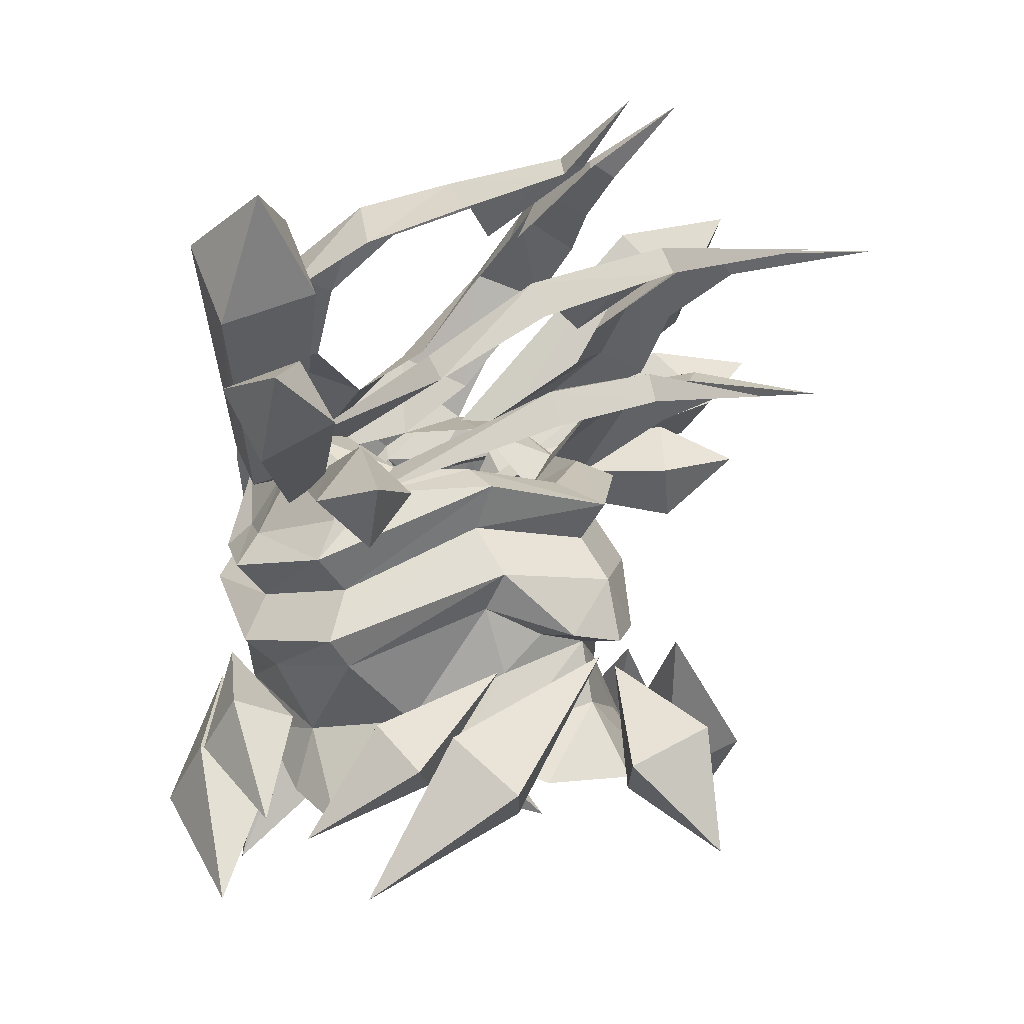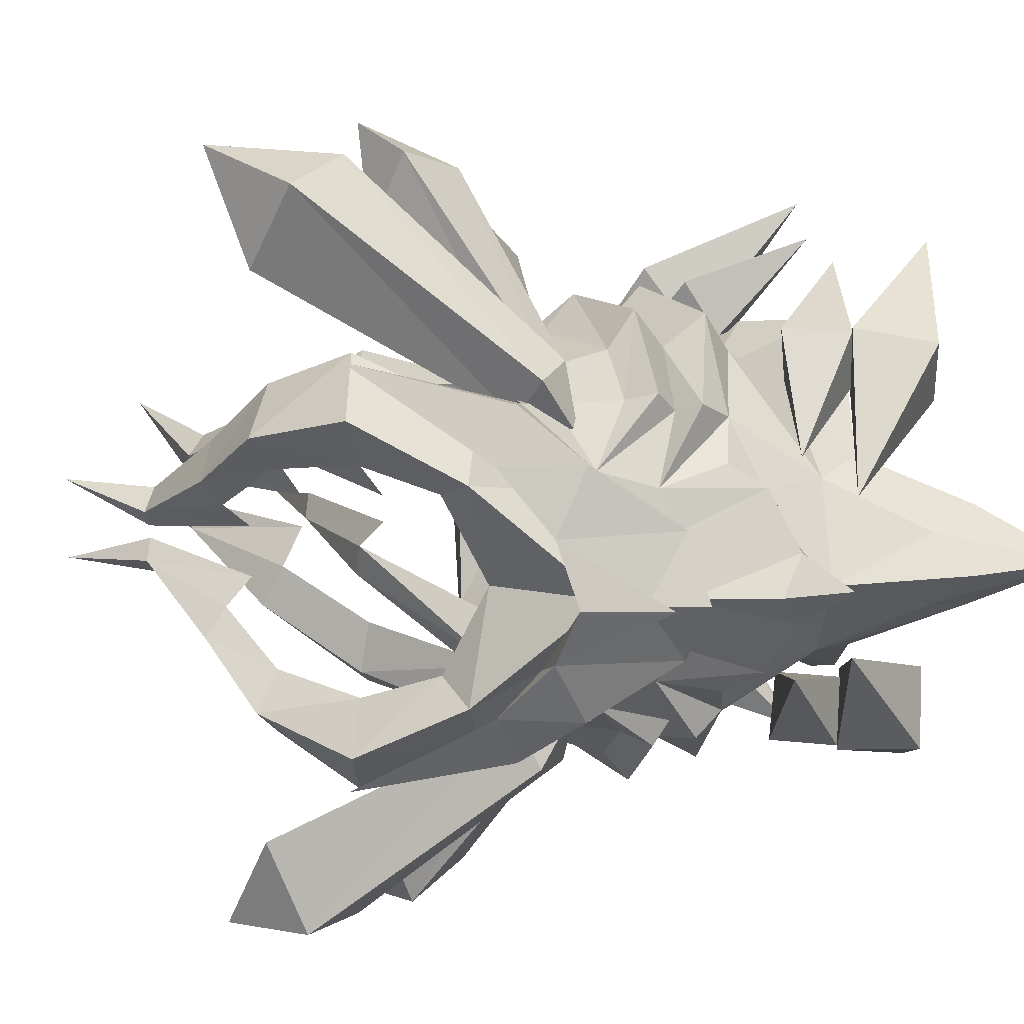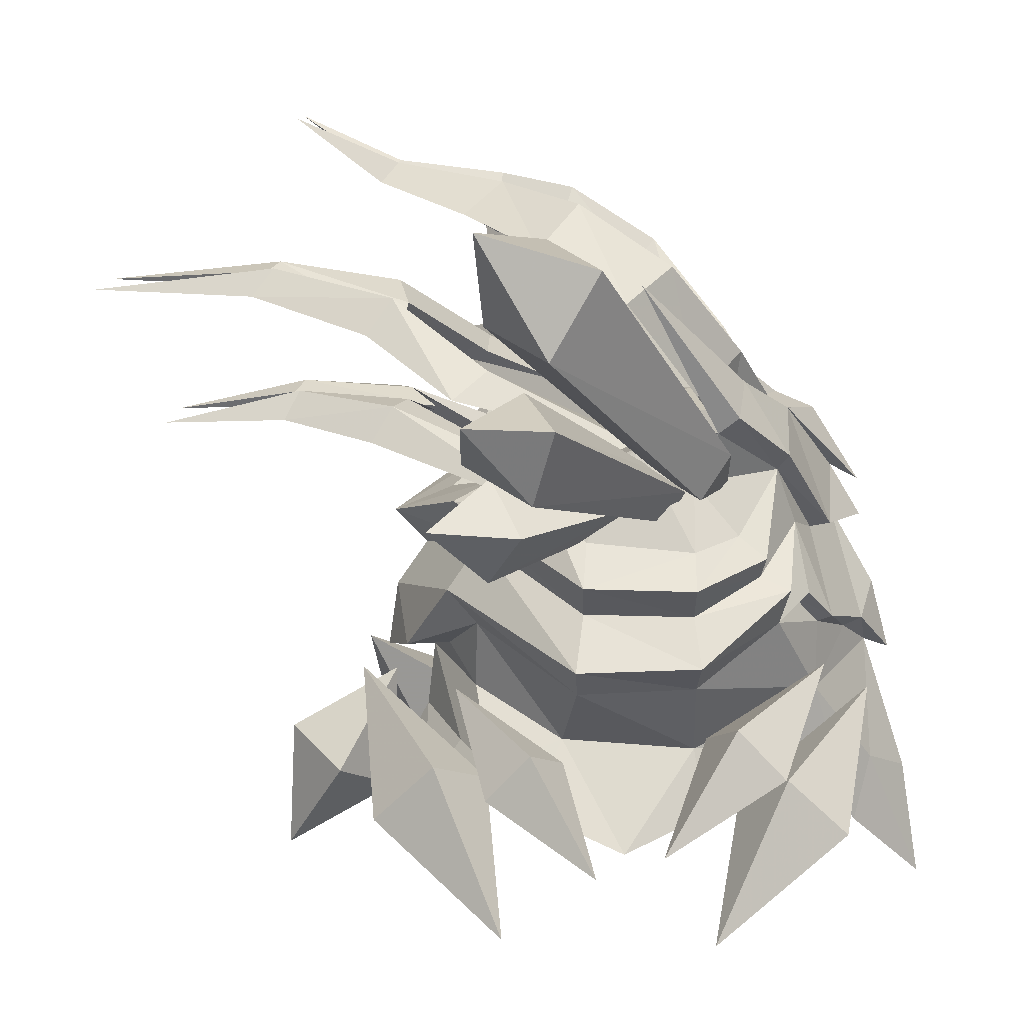
<metadata>
{"format":"obj","ext":"obj","renderer":"f3d","projection":"perspective","resolution":1024,"background":"white","views":[{"elev":4.5,"azim":-143.1,"up":"+Z"},{"elev":16.5,"azim":64.3,"up":"+Y"},{"elev":-79.6,"azim":5.0,"up":"+Y"}]}
</metadata>
<code>
g common_helmet_87630
v 2.233 0.002181 0.9934
v 1.451 0.6718 1.962
v 1.789 0.002184 1.849
v 1.369 1.389 1.556
v 0.8264 1.937 2.086
v 0.9495 1.355 2.385
v 1.823 0.699 0.6508
v 1.237 1.267 1.398
v 0.5944 1.883 1.932
v 2.229 0.00218 0.5902
v 1.91 0.002182 0.6906
v 1.606 0.6307 0.6175
v -0.1041 2.339 3.608
v 1.939 0.002182 1.182
v -2.439 0.9522 -1.381
v -2.806 0.002195 -1.166
v -2.666 0.002196 -0.4784
v -2.218 0.8764 -0.7898
v 1.003 1.941 0.5631
v 0.7332 1.828 0.8121
v 1.237 1.267 1.398
v -1.844 1.032 1.498
v -2.269 1.184 1.336
v -2.971 0.002199 1.094
v -2.296 0.002197 1.311
v -1.226 1.945 1.266
v -0.9601 2.598 0.5496
v 2.13 0.3983 -2.123
v 1.511 0.9529 -1.122
v 2.193 0.002178 -0.8555
v 2.539 0.002175 -2.369
v 0.2388 2.256 0.7582
v 0.2068 2.647 0.4272
v -0.8837 2.232 0.9611
v -0.2356 1.904 1.868
v 0.3077 1.752 1.407
v 0.5944 1.883 1.932
v 0.9388 1.709 0.3303
v 1.408 1.049 0.7626
v 0.1774 2.197 0.06163
v -0.978 2.17 0.1849
v -2.118 1.555 -1.575
v -2.016 1.133 0.858
v -2.648 0.002197 0.6993
v 1.244 1.833 0.1748
v 0.2049 2.525 -0.4267
v -1.111 2.584 -0.3422
v -2.424 1.149 0.3604
v -3.022 0.002198 0.2505
v 2.452 0.002177 -0.9649
v 2.136 0.3933 -0.5141
v 2.32 0.002179 -0.1919
v 1.11 1.622 -0.2104
v 0.1442 2.069 -0.7509
v -1.118 2.275 -0.6484
v -2.137 1.115 -0.04504
v 0.1007 1.5 -1.556
v -1.319 1.436 -1.342
v -2.477 0.541 -0.3608
v -3.184 0.002198 -0.4404
v -2.952 0.5689 -0.3383
v 1.606 0.6307 0.6175
v 1.342 1.155 -0.05895
v 1.49 1.243 0.009481
v 1.746 1.007 -0.3256
v 1.586 0.9401 -0.3852
v 1.927 0.4142 -0.5868
v 1.91 0.002182 0.6906
v -2.909 0.9831 -1.945
v -3.329 0.002196 -1.968
v -1.729 1.903 -1.985
v 1.237 1.065 -1.704
v 0.1564 1.737 -2.245
v -0.7561 2.085 -2.501
v 2.623 0.002173 -3.644
v 1.884 0.5591 -2.795
v 0.9495 1.355 2.385
v -0.1041 2.339 3.608
v 0.5944 1.883 1.932
v 1.789 0.002184 1.849
v 1.451 0.6718 1.962
v 0.7378 0.9864 1.756
v 1.584 0.002184 1.452
v 0.5944 1.883 1.932
v -0.2356 1.904 1.868
v -0.231 1.239 1.826
v 0.7378 0.9864 1.756
v -1.123 1.499 1.522
v -1.844 1.032 1.498
v -2.296 0.002197 1.311
v -1.859 0.002195 0.8606
v -1.051 1.179 1.134
v -1.123 1.499 1.522
v 1.451 -0.6675 1.962
v 1.369 -1.385 1.556
v 0.9495 -1.351 2.385
v 0.8264 -1.933 2.086
v 1.823 -0.6946 0.6508
v 1.237 -1.263 1.398
v 0.5944 -1.879 1.932
v 1.606 -0.6263 0.6175
v -0.1041 -2.335 3.608
v -2.439 -0.9478 -1.381
v -2.218 -0.872 -0.7898
v 1.003 -1.937 0.5631
v 1.237 -1.263 1.398
v 0.7332 -1.824 0.8121
v -1.844 -1.028 1.498
v -2.269 -1.18 1.336
v -1.226 -1.94 1.266
v -0.9601 -2.593 0.5496
v 2.13 -0.3939 -2.123
v 1.511 -0.9485 -1.122
v 0.2388 -2.252 0.7582
v -0.8837 -2.227 0.9611
v 0.2068 -2.643 0.4272
v -0.2356 -1.9 1.868
v 0.5944 -1.879 1.932
v 0.3077 -1.748 1.407
v 0.9388 -1.704 0.3303
v 1.408 -1.045 0.7626
v 0.1774 -2.193 0.06164
v -0.978 -2.165 0.1849
v -2.118 -1.551 -1.575
v -2.016 -1.129 0.858
v 1.244 -1.829 0.1748
v 0.2049 -2.52 -0.4267
v -1.112 -2.58 -0.3422
v -2.424 -1.145 0.3604
v 2.136 -0.389 -0.5141
v 0.1442 -2.065 -0.7508
v 1.11 -1.618 -0.2104
v -1.118 -2.271 -0.6484
v -2.137 -1.11 -0.04503
v 0.1007 -1.496 -1.556
v -1.319 -1.432 -1.342
v -2.477 -0.5366 -0.3608
v -2.952 -0.5645 -0.3383
v 1.606 -0.6263 0.6175
v 1.342 -1.151 -0.05894
v 1.586 -0.9357 -0.3852
v 1.746 -1.003 -0.3256
v 1.49 -1.239 0.009488
v 1.927 -0.4098 -0.5868
v -2.909 -0.9787 -1.945
v -1.729 -1.898 -1.984
v 0.1564 -1.733 -2.245
v 1.237 -1.061 -1.704
v -0.7561 -2.081 -2.501
v 1.884 -0.5548 -2.795
v 0.9495 -1.351 2.385
v 0.5944 -1.879 1.932
v -0.1041 -2.335 3.608
v 0.7378 -0.982 1.756
v 1.451 -0.6675 1.962
v 0.5944 -1.879 1.932
v 0.7378 -0.982 1.756
v -0.231 -1.235 1.826
v -0.2356 -1.9 1.868
v -1.123 -1.494 1.522
v -1.844 -1.028 1.498
v -1.051 -1.175 1.134
v -1.123 -1.494 1.522
v -3.594 0.4602 5.537
v -2.554 0.2809 4.962
v -2.751 0.4878 4.776
v 0.411 1.804 2.328
v -0.27 2.385 3.431
v 0.2503 1.818 3.718
v 0.9478 1.196 2.692
v 1.584 0.002184 1.452
v 0.7378 0.9864 1.756
v -1.128 1.935 4.02
v -1.875 1.192 4.4
v -1.439 0.8745 4.694
v -0.6592 1.501 4.427
v 0.6358 0.002188 2.316
v -0.02298 1.267 3.498
v 0.4423 0.9814 2.769
v -1.505 0.5728 4.428
v -0.805 1.101 4.124
v -2.707 0.07257 4.86
v -1.536 0.2842 4.115
v -5.953 0.6175 3.902
v -4.014 0.4383 3.947
v -4.269 0.591 3.675
v -0.2356 1.904 1.868
v -1.765 1.66 2.777
v -0.231 1.239 1.826
v -2.158 1.928 2.531
v -3.029 1.221 3.21
v -2.722 1.047 3.569
v -1.799 1.101 2.654
v -2.632 0.5901 3.348
v -4.151 0.1437 3.875
v -2.723 0.1828 3.069
v -5.356 0.5521 2.374
v -3.869 0.454 2.587
v -4.052 0.5951 2.295
v -1.226 1.945 1.266
v -3.099 1.024 2.025
v -2.839 0.8731 2.379
v -1.123 1.499 1.522
v -2.68 0.4939 2.395
v -3.981 0.1819 2.497
v -2.418 0.1567 2.204
v -1.051 1.179 1.134
v -3.594 -0.4557 5.537
v -2.751 -0.4834 4.776
v -2.554 -0.2765 4.962
v 0.411 -1.8 2.328
v 0.9478 -1.192 2.692
v 0.2503 -1.814 3.718
v -0.27 -2.38 3.431
v 0.7378 -0.982 1.756
v -1.128 -1.93 4.02
v -0.6592 -1.497 4.427
v -1.439 -0.8701 4.694
v -1.875 -1.188 4.4
v 0.4423 -0.977 2.769
v -0.02299 -1.262 3.498
v -0.805 -1.097 4.124
v -1.505 -0.5684 4.428
v -2.707 -0.06817 4.86
v -1.536 -0.2798 4.115
v -5.953 -0.6131 3.902
v -4.269 -0.5866 3.675
v -4.014 -0.4339 3.947
v -0.2356 -1.9 1.868
v -0.231 -1.235 1.826
v -1.765 -1.655 2.777
v -2.158 -1.924 2.531
v -2.722 -1.043 3.569
v -3.029 -1.217 3.21
v -1.799 -1.097 2.654
v -2.632 -0.5857 3.348
v -4.151 -0.1393 3.875
v -2.723 -0.1784 3.069
v -5.356 -0.5477 2.374
v -4.052 -0.5906 2.295
v -3.869 -0.4496 2.587
v -1.226 -1.94 1.266
v -1.123 -1.494 1.522
v -2.839 -0.8687 2.379
v -3.099 -1.02 2.025
v -2.68 -0.4895 2.395
v -3.981 -0.1775 2.497
v -2.418 -0.1523 2.204
v -1.051 -1.175 1.134
f 1 2 3
f 4 5 6
f 7 8 4
f 8 9 5
f 5 4 8
f 10 11 12
f 12 7 10
f 4 2 7
f 7 12 8
f 5 9 13
f 6 5 13
f 14 2 1
f 7 2 14
f 14 10 7
f 15 16 17
f 17 18 15
f 19 20 21
f 22 23 24
f 24 25 22
f 26 27 23
f 28 29 30
f 31 28 30
f 32 33 27
f 27 34 32
f 32 34 35
f 21 36 37
f 20 19 33
f 33 32 20
f 36 20 32
f 35 36 32
f 38 21 39
f 33 19 38
f 38 40 33
f 27 33 40
f 40 41 27
f 42 15 18
f 41 43 23
f 23 27 41
f 24 23 43
f 43 44 24
f 45 38 39
f 40 38 45
f 45 46 40
f 41 40 46
f 46 47 41
f 47 48 43
f 43 41 47
f 49 44 43
f 43 48 49
f 50 51 52
f 46 45 53
f 53 54 46
f 47 46 54
f 54 55 47
f 55 56 48
f 48 47 55
f 38 19 21
f 54 53 29
f 29 57 54
f 55 54 57
f 57 58 55
f 58 18 56
f 56 55 58
f 17 59 18
f 60 61 59
f 59 17 60
f 49 61 60
f 49 48 61
f 56 61 48
f 62 39 21
f 42 18 58
f 53 45 39
f 63 64 65
f 65 66 63
f 51 50 30
f 30 67 51
f 68 51 65
f 68 65 62
f 53 64 63
f 39 65 64
f 67 66 65
f 65 51 67
f 62 65 39
f 53 63 66
f 66 29 53
f 29 66 67
f 67 30 29
f 39 64 53
f 52 51 68
f 36 21 20
f 18 59 56
f 42 69 15
f 69 70 16
f 16 15 69
f 42 58 71
f 57 29 72
f 72 73 57
f 58 57 74
f 28 31 75
f 75 76 28
f 29 28 76
f 76 72 29
f 74 57 73
f 58 74 71
f 37 36 35
f 4 6 2
f 77 78 79
f 22 26 23
f 26 34 27
f 35 34 26
f 80 81 82
f 82 83 80
f 77 79 82
f 81 77 82
f 84 85 86
f 86 87 84
f 85 88 86
f 89 90 91
f 91 92 89
f 26 22 93
f 35 26 93
f 86 88 92
f 88 89 92
f 59 61 56
f 1 3 94
f 95 96 97
f 98 95 99
f 99 95 97
f 97 100 99
f 10 98 101
f 101 11 10
f 95 98 94
f 98 99 101
f 97 102 100
f 96 102 97
f 14 1 94
f 98 10 14
f 14 94 98
f 103 104 17
f 17 16 103
f 105 106 107
f 108 25 24
f 24 109 108
f 110 109 111
f 112 30 113
f 31 30 112
f 114 115 111
f 111 116 114
f 114 117 115
f 106 118 119
f 107 114 116
f 116 105 107
f 119 114 107
f 117 114 119
f 120 121 106
f 116 122 120
f 120 105 116
f 111 123 122
f 122 116 111
f 124 104 103
f 123 111 109
f 109 125 123
f 24 44 125
f 125 109 24
f 126 121 120
f 122 127 126
f 126 120 122
f 123 128 127
f 127 122 123
f 128 123 125
f 125 129 128
f 49 129 125
f 125 44 49
f 50 52 130
f 127 131 132
f 132 126 127
f 128 133 131
f 131 127 128
f 133 128 129
f 129 134 133
f 120 106 105
f 131 135 113
f 113 132 131
f 133 136 135
f 135 131 133
f 136 133 134
f 134 104 136
f 17 104 137
f 60 17 137
f 137 138 60
f 49 60 138
f 49 138 129
f 134 129 138
f 139 106 121
f 124 136 104
f 132 121 126
f 140 141 142
f 142 143 140
f 130 144 30
f 30 50 130
f 68 142 130
f 68 139 142
f 132 140 143
f 121 143 142
f 144 130 142
f 142 141 144
f 139 121 142
f 132 113 141
f 141 140 132
f 113 30 144
f 144 141 113
f 121 132 143
f 52 68 130
f 119 107 106
f 104 134 137
f 124 103 145
f 145 103 16
f 16 70 145
f 124 146 136
f 135 147 148
f 148 113 135
f 136 149 135
f 112 150 75
f 75 31 112
f 113 148 150
f 150 112 113
f 149 147 135
f 136 146 149
f 118 117 119
f 95 94 96
f 151 152 153
f 108 109 110
f 110 111 115
f 117 110 115
f 80 83 154
f 154 155 80
f 151 154 152
f 155 154 151
f 156 157 158
f 158 159 156
f 159 158 160
f 161 162 91
f 91 90 161
f 110 163 108
f 117 163 110
f 158 162 160
f 160 162 161
f 137 134 138
f 164 165 166
f 167 168 169
f 169 170 167
f 171 172 170
f 173 174 175
f 175 176 173
f 175 174 166
f 166 165 175
f 170 177 171
f 169 178 179
f 179 170 169
f 175 180 181
f 181 176 175
f 182 183 165
f 164 182 165
f 180 175 165
f 183 180 165
f 172 167 170
f 184 185 186
f 187 188 189
f 190 191 192
f 192 188 190
f 192 191 186
f 186 185 192
f 188 193 189
f 192 194 193
f 193 188 192
f 195 196 185
f 184 195 185
f 194 192 185
f 196 194 185
f 187 190 188
f 197 198 199
f 200 201 202
f 202 203 200
f 202 201 199
f 199 198 202
f 202 204 203
f 197 205 198
f 204 202 198
f 176 181 178
f 178 169 176
f 168 173 176
f 168 176 169
f 170 179 177
f 206 198 205
f 203 204 207
f 206 204 198
f 208 209 210
f 211 212 213
f 213 214 211
f 171 212 215
f 216 217 218
f 218 219 216
f 218 210 209
f 209 219 218
f 212 171 177
f 213 212 220
f 220 221 213
f 218 217 222
f 222 223 218
f 224 210 225
f 208 210 224
f 223 210 218
f 225 210 223
f 215 212 211
f 226 227 228
f 229 230 231
f 232 231 233
f 233 234 232
f 233 228 227
f 227 234 233
f 231 230 235
f 233 231 235
f 235 236 233
f 237 228 238
f 226 228 237
f 236 228 233
f 238 228 236
f 229 231 232
f 239 240 241
f 242 243 244
f 244 245 242
f 244 241 240
f 240 245 244
f 244 243 246
f 239 241 247
f 246 241 244
f 217 213 221
f 221 222 217
f 214 217 216
f 214 213 217
f 212 177 220
f 248 247 241
f 243 249 246
f 248 241 246
g common_helmet_87630
v 0.3402 2.214 1.302
v 0.02846 1.758 1.466
v -1.727 3.486 3.446
v -1.12 4.268 3.128
v -0.5374 4.112 3.951
v -1.037 3.167 4.222
v 0.3822 1.667 1.898
v 0.694 2.122 1.734
v -1.733 4.369 4.439
v 0.6723 1.465 1.304
v -0.01762 1.974 1.053
v -0.2262 1.694 1.216
v -2.069 3.584 2.117
v -1.398 3.981 1.704
v -1.115 4.257 2.462
v -1.388 3.359 2.744
v -0.01041 1.717 1.528
v 0.1982 1.997 1.365
v -2.019 4.445 2.6
v 0.138 1.669 1.198
v -0.5842 1.947 1.034
v -0.6796 1.73 1.288
v -2.165 2.456 1.325
v -1.926 2.867 0.7542
v -1.544 3.289 1.261
v -1.81 2.874 1.838
v -0.4819 1.905 1.513
v -0.3865 2.122 1.259
v -2.495 3.411 1.432
v -0.0232 1.567 1.134
v 0.3402 -2.209 1.302
v -1.12 -4.263 3.128
v -1.727 -3.482 3.446
v 0.02844 -1.754 1.466
v -0.5374 -4.108 3.951
v 0.694 -2.118 1.734
v 0.3822 -1.663 1.898
v -1.037 -3.162 4.222
v -1.733 -4.364 4.439
v 0.6723 -1.461 1.304
v -0.01763 -1.97 1.053
v -1.398 -3.977 1.704
v -2.069 -3.579 2.117
v -0.2262 -1.69 1.216
v -1.115 -4.253 2.463
v 0.1982 -1.993 1.365
v -0.01043 -1.713 1.528
v -1.388 -3.354 2.744
v -2.019 -4.441 2.6
v 0.1379 -1.664 1.198
v -0.5842 -1.943 1.034
v -1.926 -2.863 0.7542
v -2.165 -2.452 1.325
v -0.6796 -1.726 1.288
v -1.544 -3.284 1.261
v -0.3865 -2.118 1.259
v -0.4819 -1.9 1.513
v -1.81 -2.869 1.838
v -2.495 -3.406 1.432
v -0.02321 -1.562 1.134
v -0.3562 2.81 -2.36
v 0.542 2.359 -1.166
v 1.012 2.361 -1.758
v 0.7053 1.696 -2.004
v 0.2349 1.695 -1.411
v 1.603 1.245 -0.8088
v 0.09908 3.042 -3.278
v 1.027 2.404 -1.746
v 1.632 2.295 -2.431
v 1.168 1.535 -2.726
v 0.5635 1.645 -2.04
v 2.097 0.8975 -1.193
v -0.3563 -2.775 -2.36
v 1.012 -2.326 -1.758
v 0.5419 -2.324 -1.166
v 0.7052 -1.661 -2.004
v 0.2349 -1.659 -1.411
v 1.603 -1.21 -0.8088
v 0.09906 -3.007 -3.278
v 1.632 -2.26 -2.431
v 1.027 -2.369 -1.746
v 1.168 -1.5 -2.726
v 0.5635 -1.61 -2.04
v 2.097 -0.8624 -1.193
v -2.117 -3.123 -2.969
v -2.695 -2.407 -1.264
v -3.391 -2.175 -1.849
v -2.866 -1.468 -2.209
v -2.17 -1.7 -1.624
v -3.444 -0.7525 -0.5042
v -1.084 -2.93 -2.477
v -1.664 -2.435 -1.229
v -2.183 -2.348 -1.703
v -1.849 -1.766 -1.967
v -1.33 -1.853 -1.493
v -2.428 -1.271 -0.7181
v -4.542 0.001959 -2.671
v -3.831 -0.6833 -1.698
v -4.362 0.003158 -1.302
v -3.83 0.6825 -1.7
v -3.298 0.003152 -2.096
v -3.119 0.00197 -0.7272
v -2.117 3.134 -2.969
v -3.391 2.187 -1.849
v -2.695 2.418 -1.264
v -2.866 1.48 -2.209
v -2.17 1.711 -1.624
v -3.444 0.7637 -0.5042
v -1.084 2.942 -2.477
v -2.183 2.359 -1.703
v -1.664 2.446 -1.229
v -1.849 1.777 -1.967
v -1.33 1.864 -1.493
v -2.428 1.282 -0.7181
f 250 251 252
f 252 253 250
f 254 255 256
f 256 257 254
f 251 256 255
f 255 252 251
f 257 250 253
f 253 254 257
f 253 252 258
f 252 255 258
f 255 254 258
f 254 253 258
f 257 256 259
f 256 251 259
f 251 250 259
f 250 257 259
f 260 261 262
f 262 263 260
f 264 265 266
f 266 267 264
f 261 266 265
f 265 262 261
f 267 260 263
f 263 264 267
f 263 262 268
f 262 265 268
f 265 264 268
f 264 263 268
f 267 266 269
f 266 261 269
f 261 260 269
f 260 267 269
f 270 271 272
f 272 273 270
f 274 275 276
f 276 277 274
f 271 276 275
f 275 272 271
f 277 270 273
f 273 274 277
f 273 272 278
f 272 275 278
f 275 274 278
f 274 273 278
f 277 276 279
f 276 271 279
f 271 270 279
f 270 277 279
f 280 281 282
f 282 283 280
f 284 285 286
f 286 287 284
f 283 282 287
f 287 286 283
f 285 284 281
f 281 280 285
f 281 288 282
f 282 288 287
f 287 288 284
f 284 288 281
f 285 289 286
f 286 289 283
f 283 289 280
f 280 289 285
f 290 291 292
f 292 293 290
f 294 295 296
f 296 297 294
f 293 292 297
f 297 296 293
f 295 294 291
f 291 290 295
f 291 298 292
f 292 298 297
f 297 298 294
f 294 298 291
f 295 299 296
f 296 299 293
f 293 299 290
f 290 299 295
f 300 301 302
f 302 303 300
f 304 305 306
f 306 307 304
f 303 302 307
f 307 306 303
f 305 304 301
f 301 300 305
f 301 308 302
f 302 308 307
f 307 308 304
f 304 308 301
f 305 309 306
f 306 309 303
f 303 309 300
f 300 309 305
f 310 311 312
f 313 314 310
f 310 314 311
f 310 312 313
f 312 311 315
f 313 312 315
f 315 314 313
f 311 314 315
f 316 317 318
f 319 320 316
f 316 320 317
f 316 318 319
f 318 317 321
f 319 318 321
f 321 320 319
f 317 320 321
f 322 323 324
f 325 322 326
f 322 324 326
f 322 325 323
f 323 327 324
f 325 327 323
f 327 325 326
f 324 327 326
f 328 329 330
f 331 328 332
f 328 330 332
f 328 331 329
f 329 333 330
f 331 333 329
f 333 331 332
f 330 333 332
f 334 335 336
f 337 338 334
f 334 338 335
f 334 336 337
f 336 335 339
f 337 336 339
f 339 338 337
f 335 338 339
f 340 341 342
f 343 344 340
f 340 344 341
f 340 342 343
f 342 341 345
f 343 342 345
f 345 344 343
f 341 344 345
f 346 347 348
f 349 350 346
f 346 350 347
f 346 348 349
f 348 347 351
f 349 348 351
f 351 350 349
f 347 350 351
f 352 353 354
f 355 352 356
f 352 354 356
f 352 355 353
f 353 357 354
f 355 357 353
f 357 355 356
f 354 357 356
f 358 359 360
f 361 358 362
f 358 360 362
f 358 361 359
f 359 363 360
f 361 363 359
f 363 361 362
f 360 363 362

</code>
